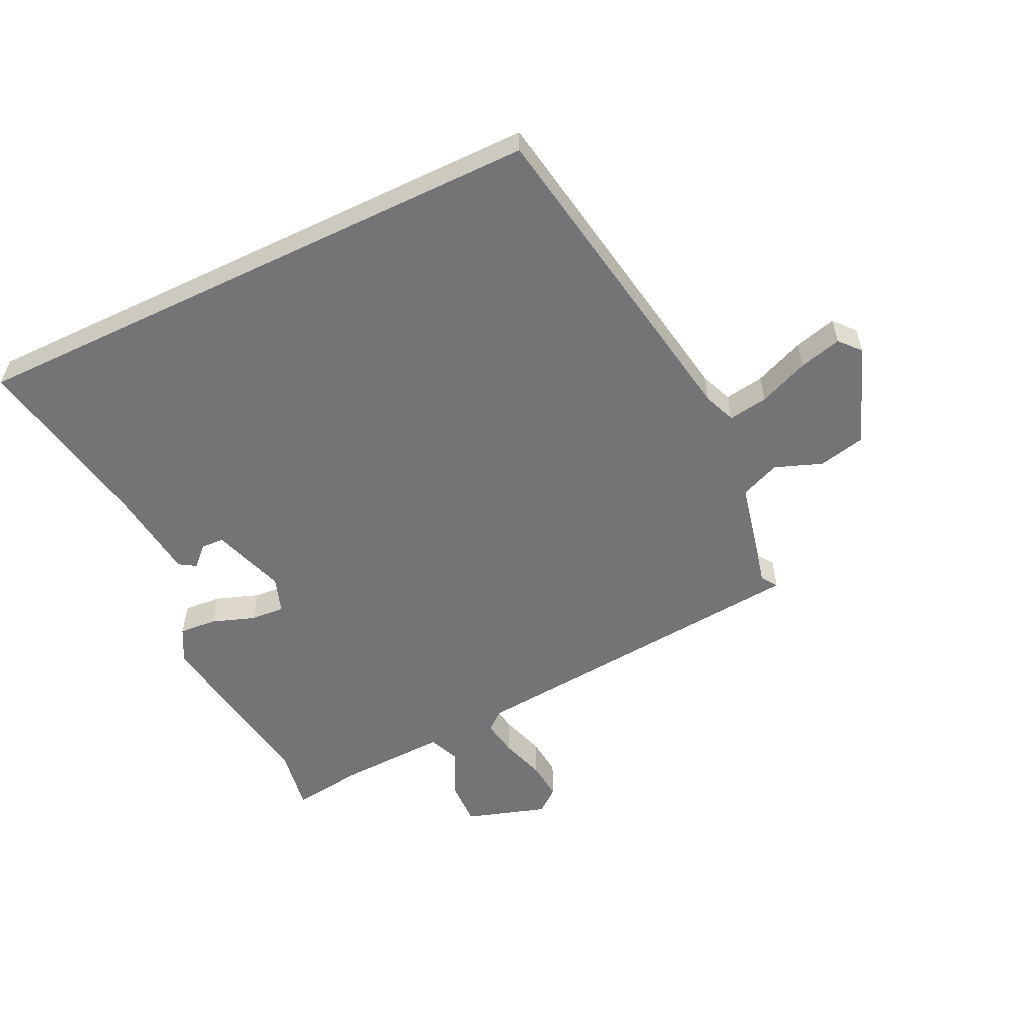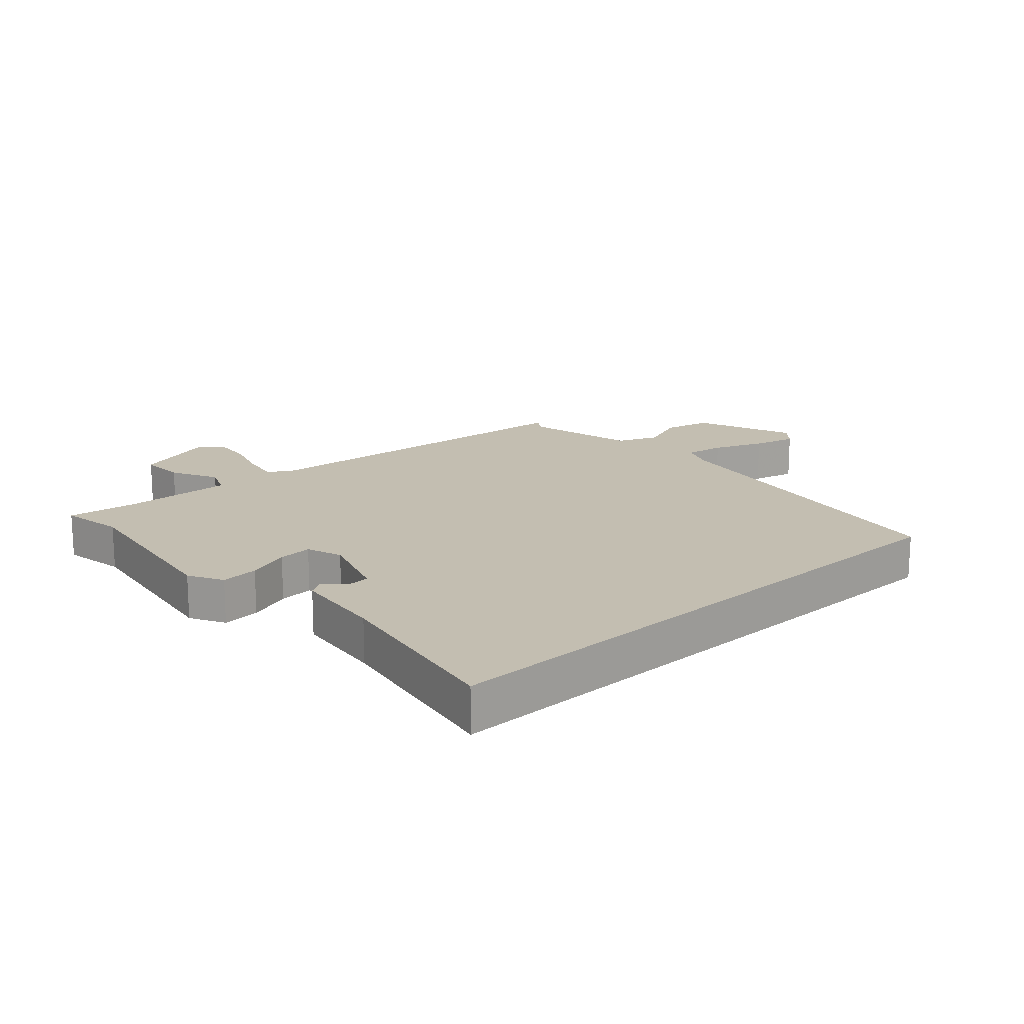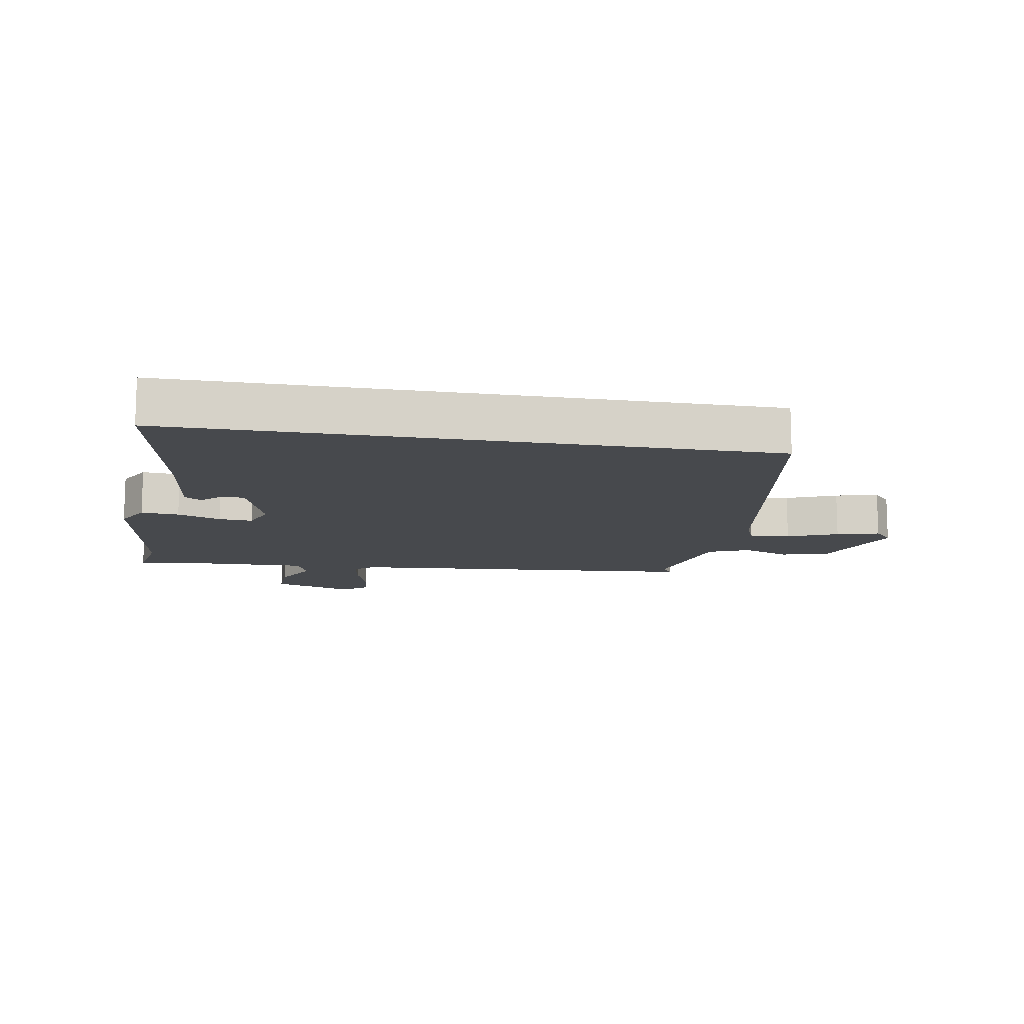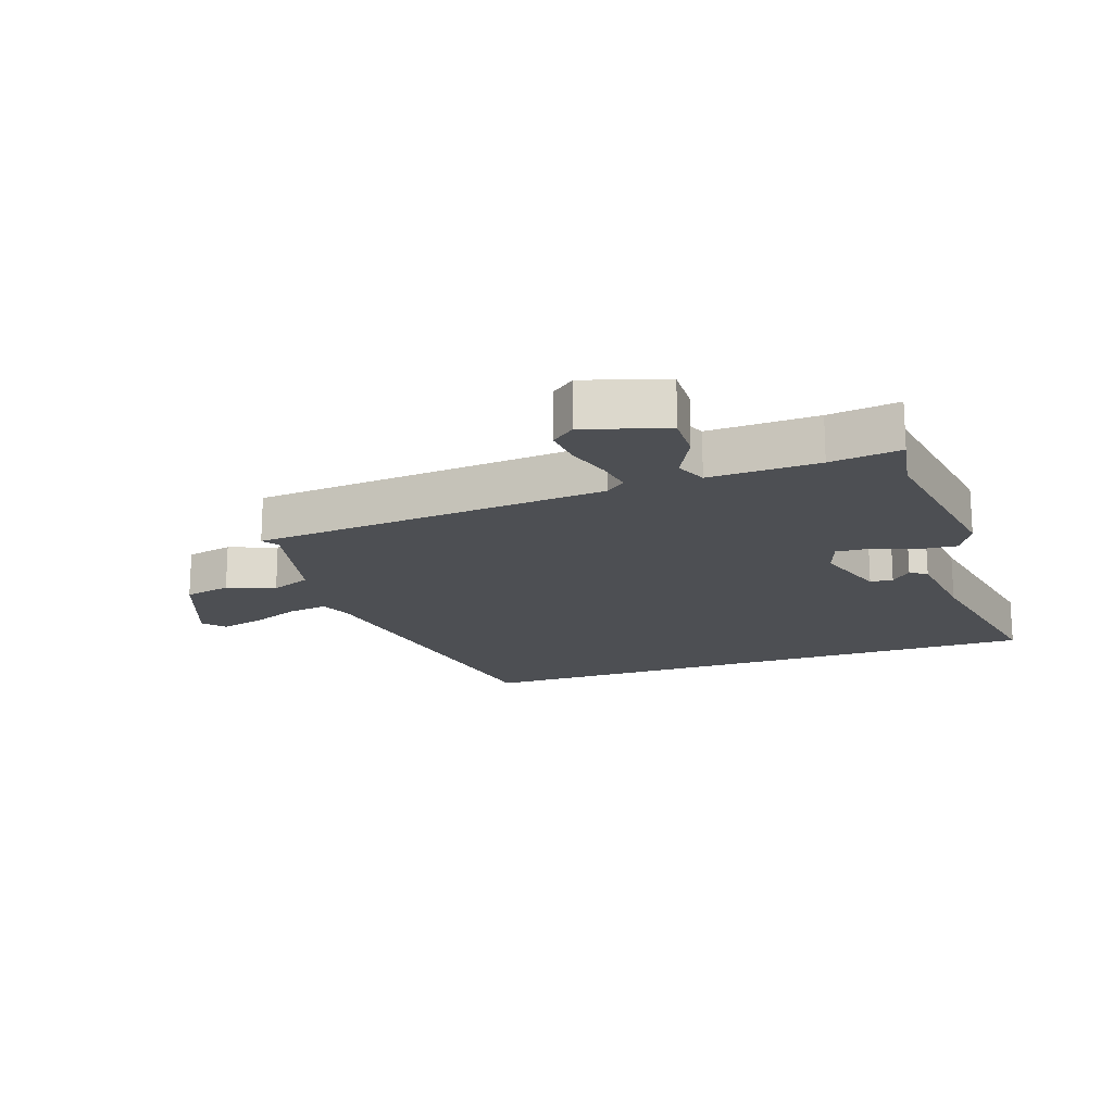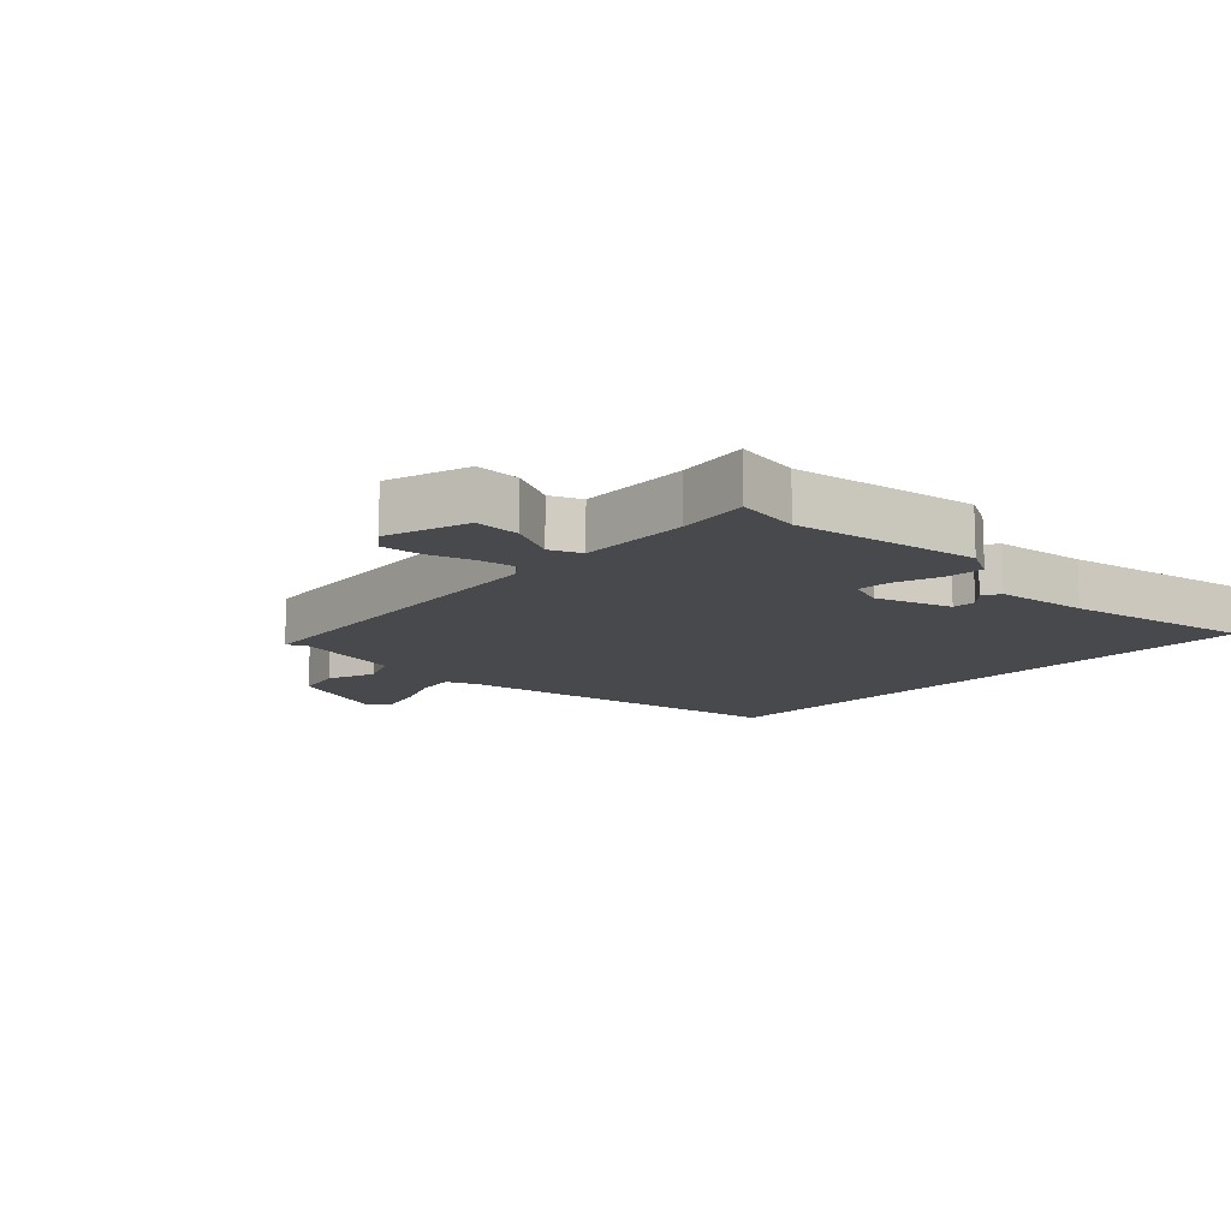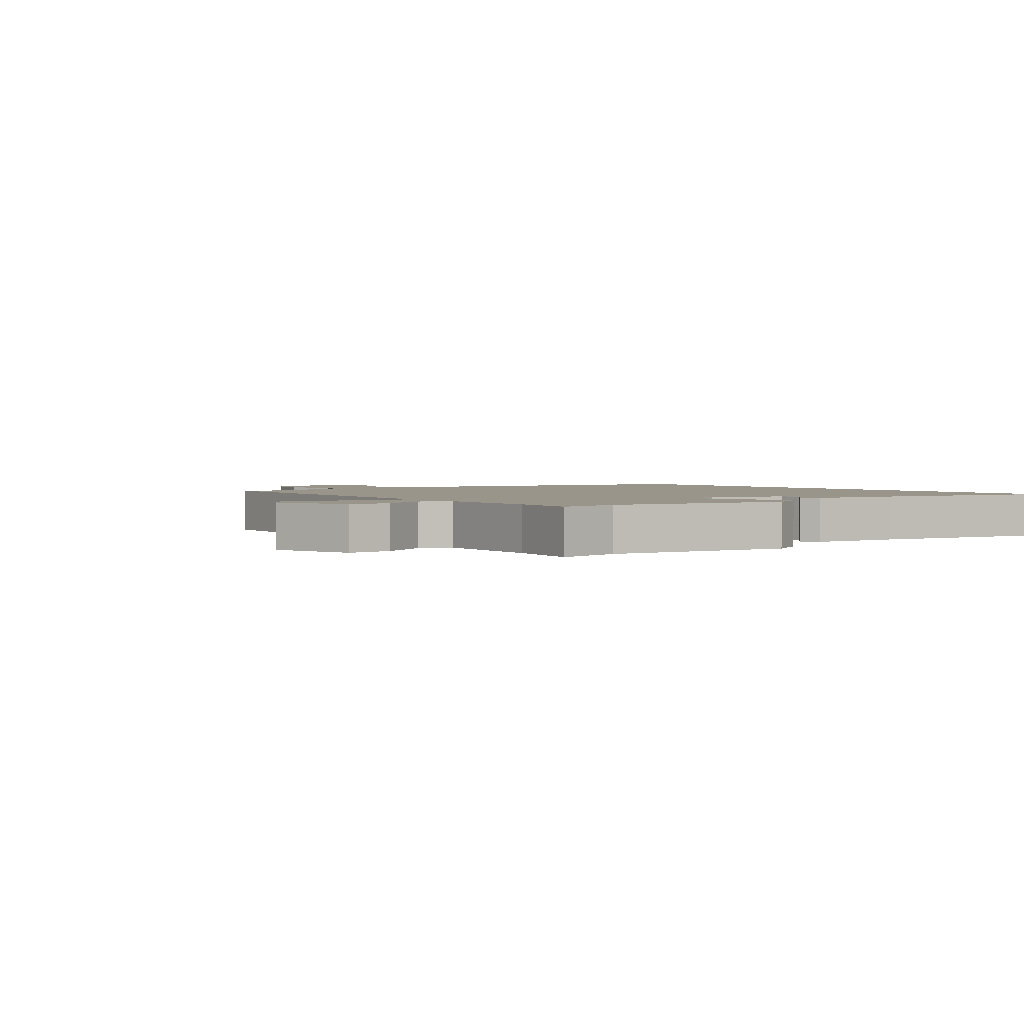
<metadata>
{"format":"obj","ext":"obj","renderer":"f3d","projection":"perspective","resolution":1024,"background":"white","views":[{"elev":-56.3,"azim":-154.3,"up":"+Y"},{"elev":17.2,"azim":137.6,"up":"+Y"},{"elev":-12.4,"azim":170.2,"up":"+Y"},{"elev":-17.6,"azim":18.9,"up":"+Y"},{"elev":-12.5,"azim":46.4,"up":"+Y"},{"elev":2.1,"azim":52.2,"up":"+Y"}]}
</metadata>
<code>
v 0.51 0.07 -0.5
v -0.449 0.07 -0.5
v -0.541 0.07 0.041
v -0.562 0.07 0.093
v -0.626 0.07 0.083
v -0.707 0.07 0.05
v -0.776 0.07 0.032
v -0.806 0.07 0.066
v -0.744 0.07 0.228
v -0.668 0.07 0.245
v -0.591 0.07 0.216
v -0.526 0.07 0.243
v -0.485 0.07 0.424
v -0.503 0.07 0.45
v 0.071 0.07 0.5
v 0.102 0.07 0.525
v 0.092 0.07 0.584
v 0.069 0.07 0.656
v 0.063 0.07 0.719
v 0.102 0.07 0.75
v 0.233 0.07 0.708
v 0.231 0.07 0.635
v 0.193 0.07 0.559
v 0.214 0.07 0.509
v 0.391 0.07 0.515
v 0.505 0.07 0.53
v 0.488 0.07 0.427
v 0.535 0.07 0.135
v 0.505 0.07 0.079
v 0.444 0.07 0.084
v 0.374 0.07 0.109
v 0.319 0.07 0.113
v 0.299 0.07 0.055
v 0.339 0.07 -0.064
v 0.376 0.07 -0.066
v 0.408 0.07 -0.035
v 0.435 0.07 -0.052
v 0.453 0.07 -0.199
v 0.51 0 -0.5
v -0.449 0 -0.5
v -0.541 0 0.041
v -0.562 0 0.093
v -0.626 0 0.083
v -0.707 0 0.05
v -0.776 0 0.032
v -0.806 0 0.066
v -0.744 0 0.228
v -0.668 0 0.245
v -0.591 0 0.216
v -0.526 0 0.243
v -0.485 0 0.424
v -0.503 0 0.45
v 0.071 0 0.5
v 0.102 0 0.525
v 0.092 0 0.584
v 0.069 0 0.656
v 0.063 0 0.719
v 0.102 0 0.75
v 0.233 0 0.708
v 0.231 0 0.635
v 0.193 0 0.559
v 0.214 0 0.509
v 0.391 0 0.515
v 0.505 0 0.53
v 0.488 0 0.427
v 0.535 0 0.135
v 0.505 0 0.079
v 0.444 0 0.084
v 0.374 0 0.109
v 0.319 0 0.113
v 0.299 0 0.055
v 0.339 0 -0.064
v 0.376 0 -0.066
v 0.408 0 -0.035
v 0.435 0 -0.052
v 0.453 0 -0.199
f 35 36 37 38
f 38 1 2
f 35 38 2
f 34 35 2
f 33 34 2 3
f 32 33 3 4
f 29 30 31
f 28 29 31
f 27 28 31
f 27 31 32
f 26 27 32
f 25 26 32
f 24 25 32 4
f 21 22 23
f 20 21 23
f 19 20 23
f 18 19 23
f 17 18 23
f 16 17 23 24
f 15 16 24
f 13 14 15 24
f 12 13 24
f 24 4 5
f 12 24 5
f 11 12 5
f 9 10 11
f 8 9 11
f 7 8 11
f 6 7 11
f 5 6 11
f 76 75 74 73
f 40 39 76
f 40 76 73
f 40 73 72
f 41 40 72 71
f 42 41 71 70
f 69 68 67
f 69 67 66
f 69 66 65
f 70 69 65
f 70 65 64
f 70 64 63
f 42 70 63 62
f 61 60 59
f 61 59 58
f 61 58 57
f 61 57 56
f 61 56 55
f 62 61 55 54
f 62 54 53
f 62 53 52 51
f 62 51 50
f 43 42 62
f 43 62 50
f 43 50 49
f 49 48 47
f 49 47 46
f 49 46 45
f 49 45 44
f 49 44 43
f 1 39 40 2
f 2 40 41 3
f 3 41 42 4
f 4 42 43 5
f 5 43 44 6
f 6 44 45 7
f 7 45 46 8
f 8 46 47 9
f 9 47 48 10
f 10 48 49 11
f 11 49 50 12
f 12 50 51 13
f 13 51 52 14
f 14 52 53 15
f 15 53 54 16
f 16 54 55 17
f 17 55 56 18
f 18 56 57 19
f 19 57 58 20
f 20 58 59 21
f 21 59 60 22
f 22 60 61 23
f 23 61 62 24
f 24 62 63 25
f 25 63 64 26
f 26 64 65 27
f 27 65 66 28
f 28 66 67 29
f 29 67 68 30
f 30 68 69 31
f 31 69 70 32
f 32 70 71 33
f 33 71 72 34
f 34 72 73 35
f 35 73 74 36
f 36 74 75 37
f 37 75 76 38
f 38 76 39 1

</code>
